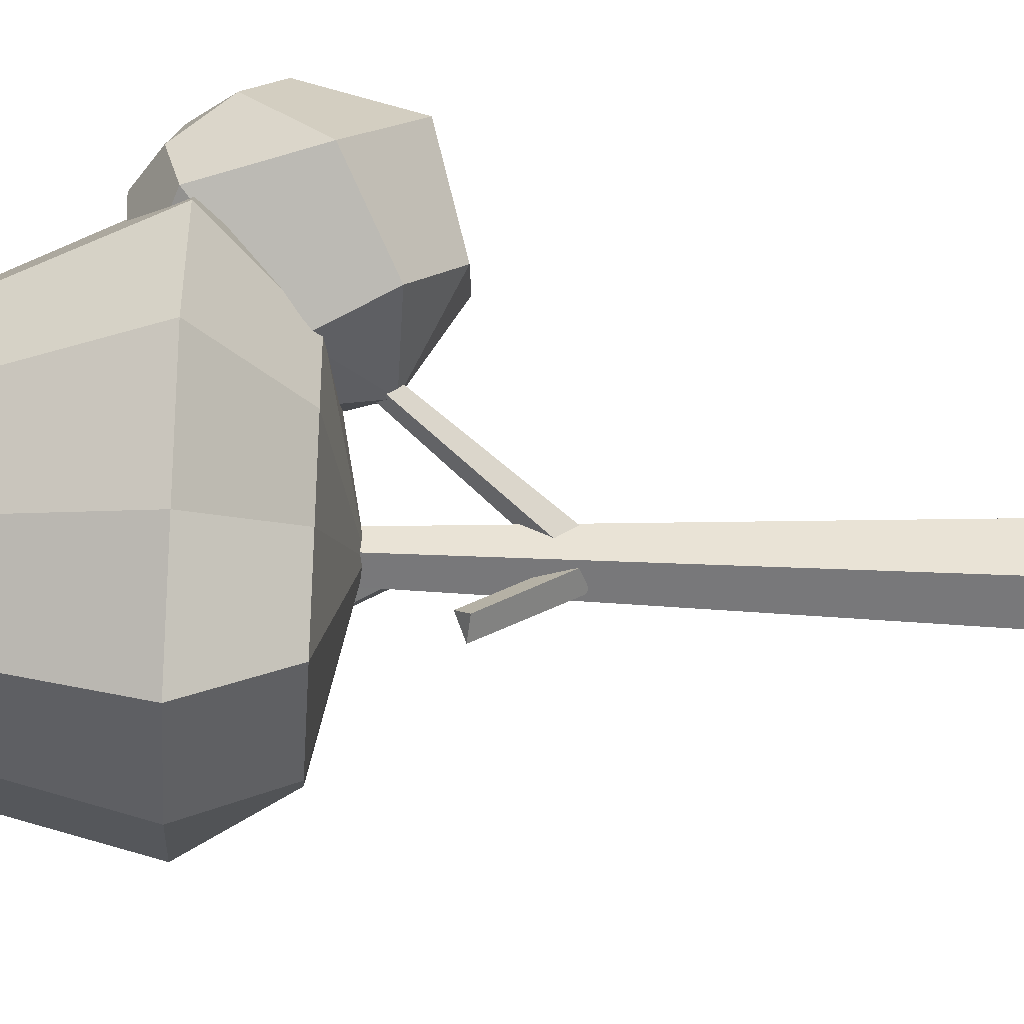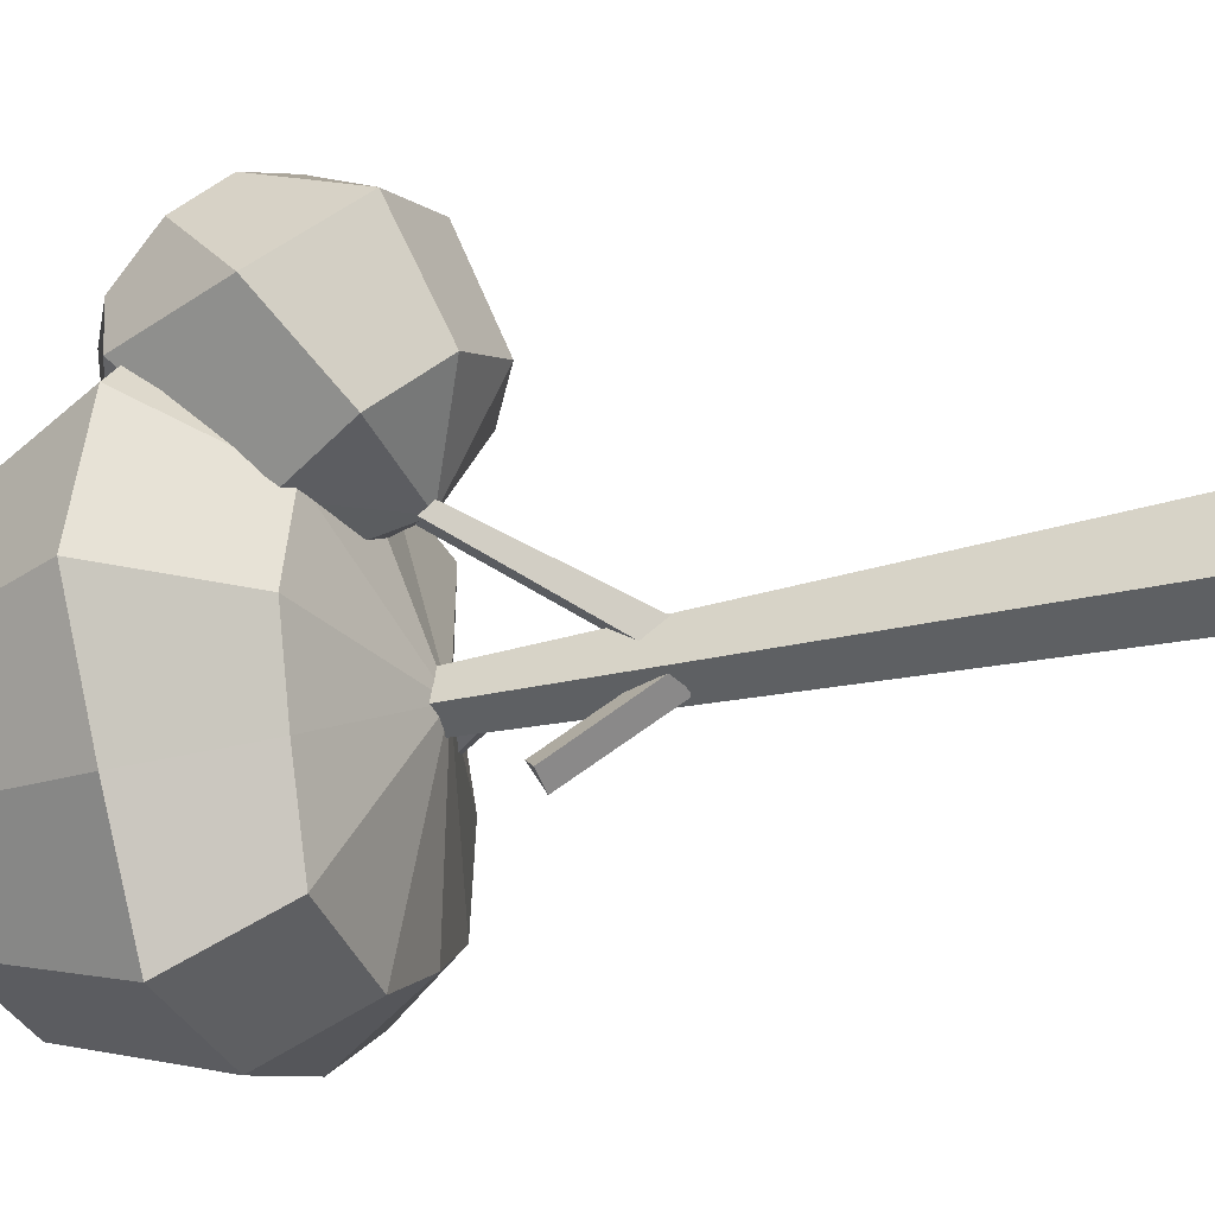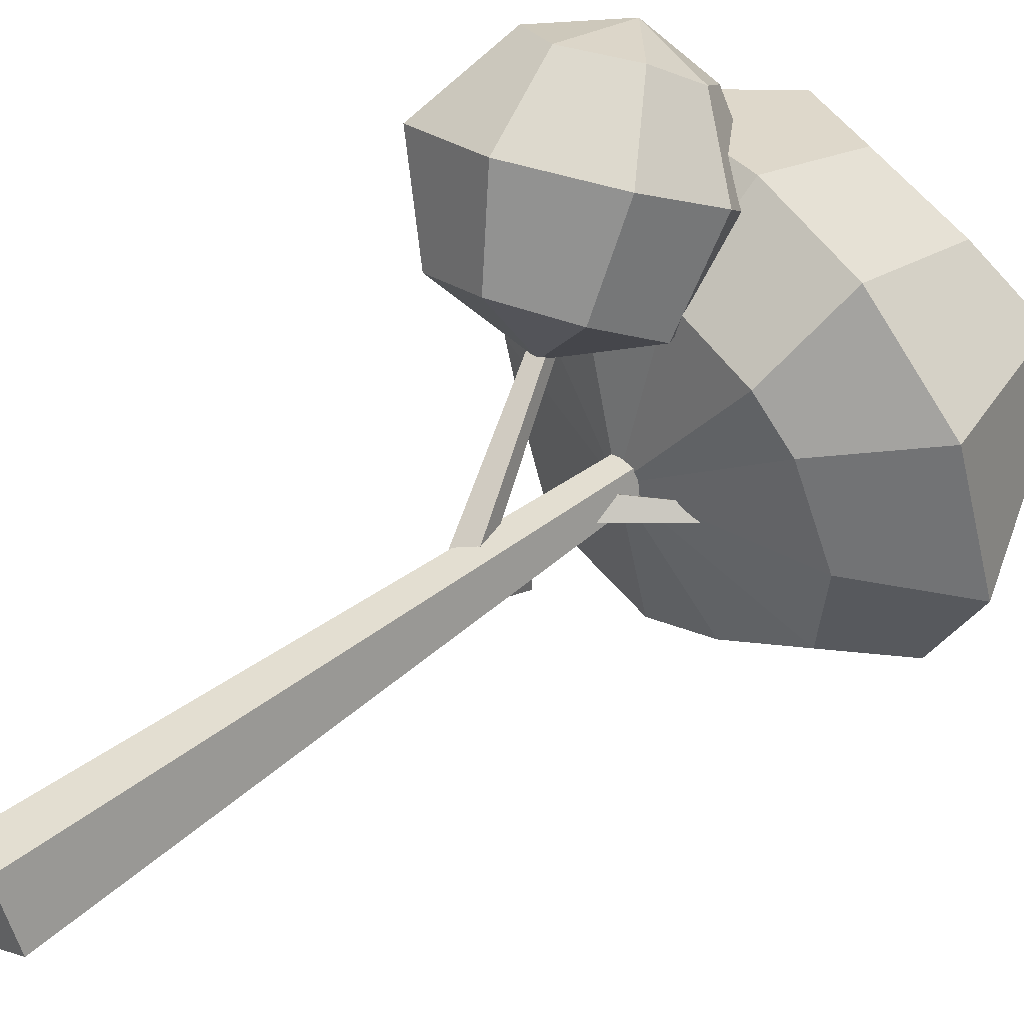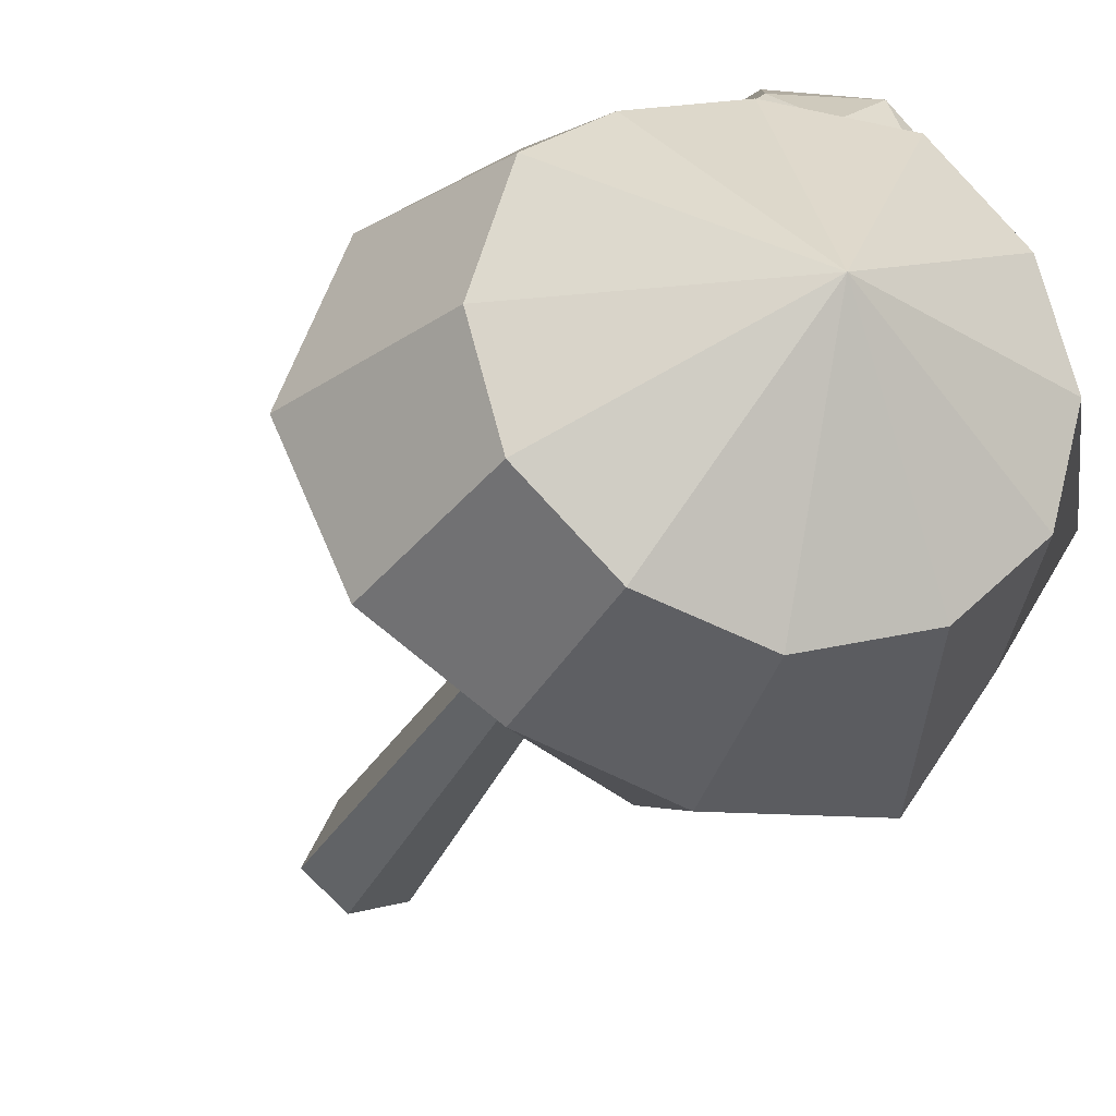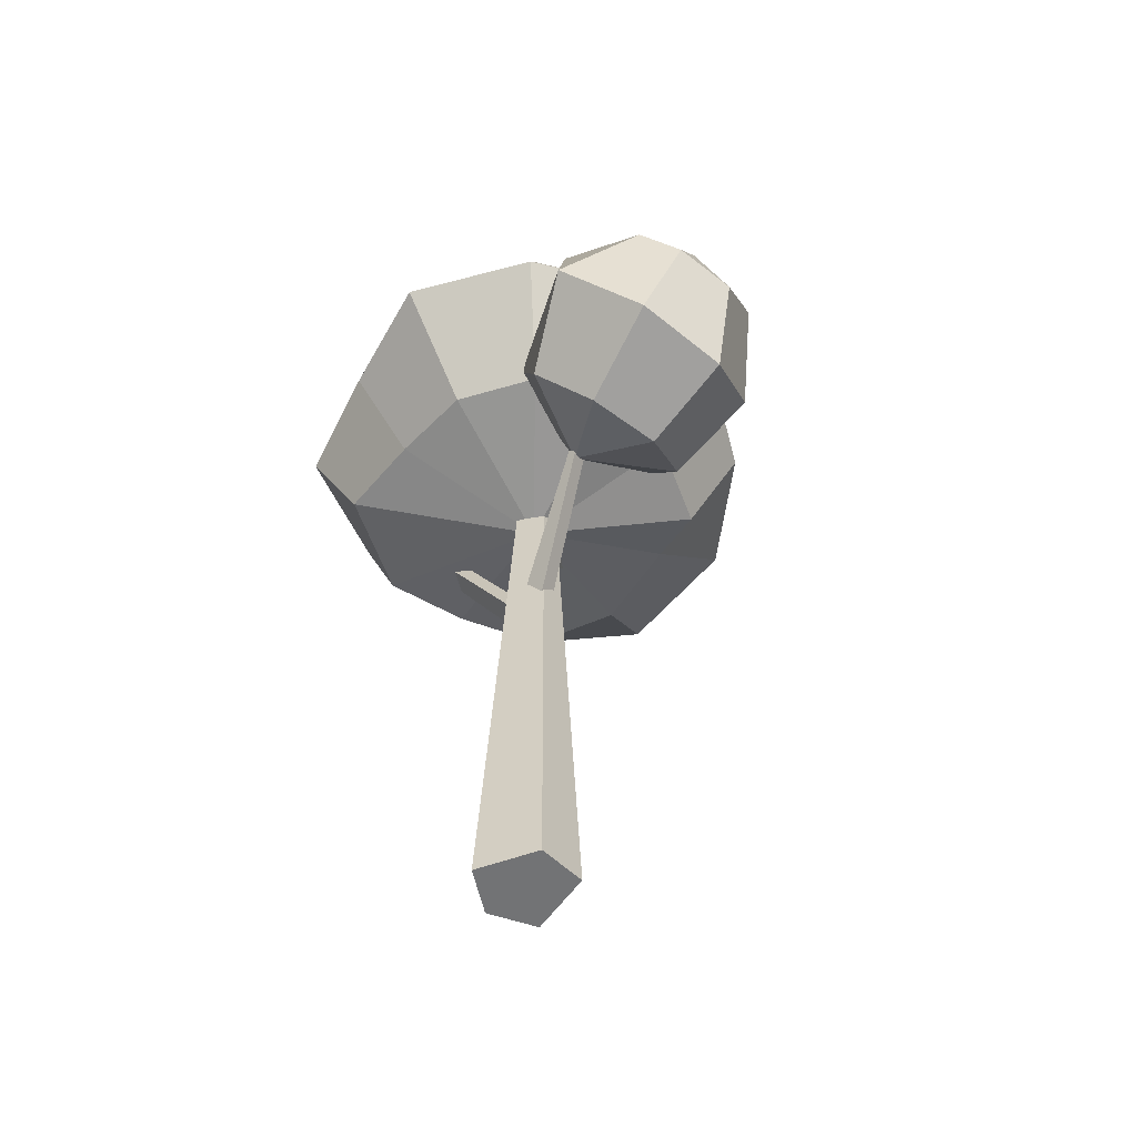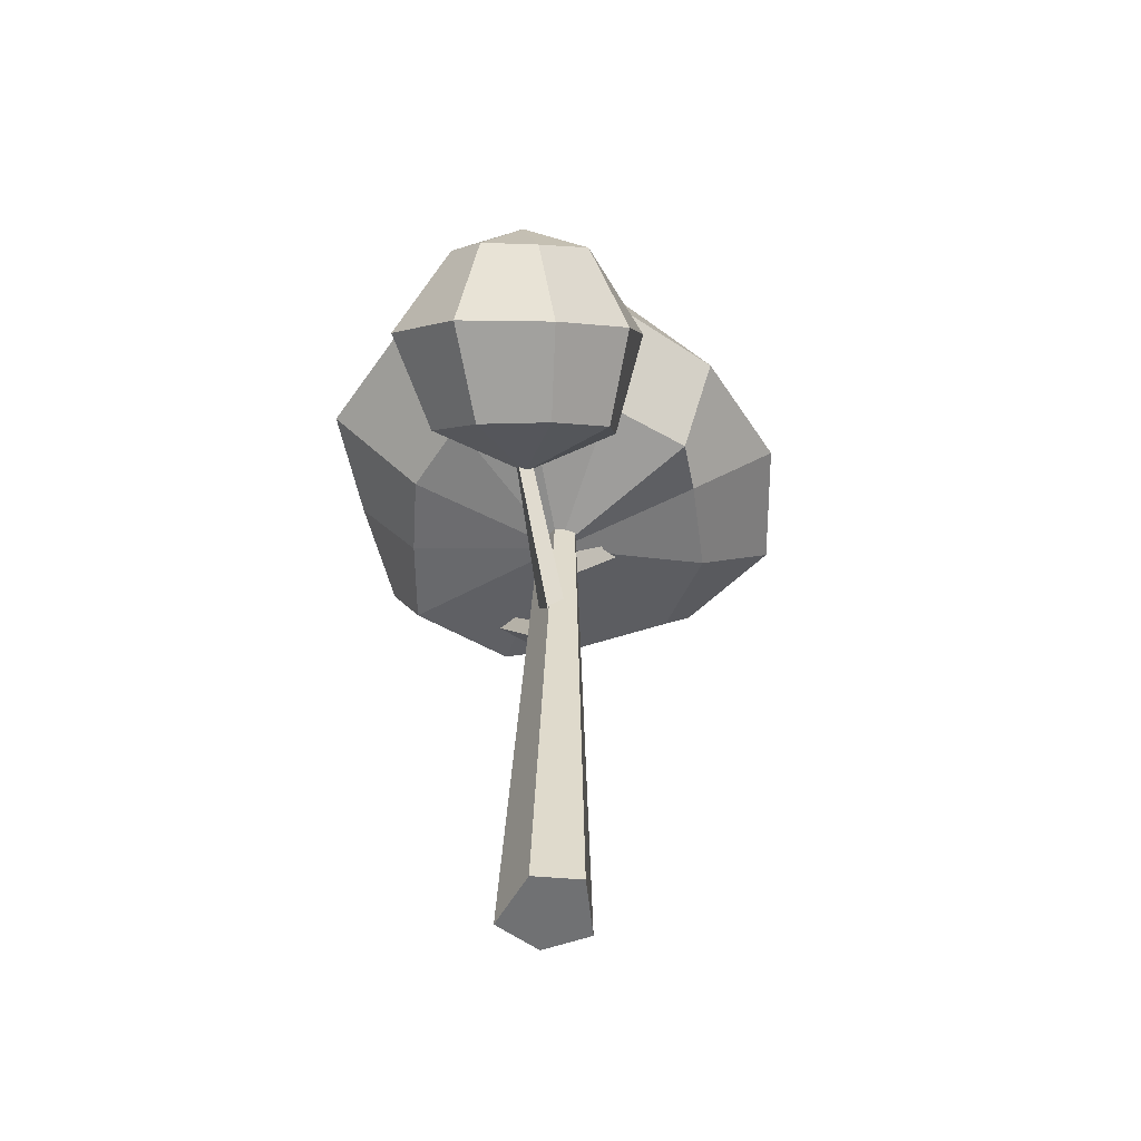
<metadata>
{"format":"obj","ext":"obj","renderer":"f3d","projection":"perspective","resolution":1024,"background":"white","views":[{"elev":-35.9,"azim":-94.2,"up":"+Z"},{"elev":-26.1,"azim":-69.0,"up":"+Z"},{"elev":48.4,"azim":47.8,"up":"+Z"},{"elev":-26.1,"azim":160.3,"up":"+Z"},{"elev":-55.8,"azim":-59.4,"up":"+Y"},{"elev":-55.2,"azim":-19.2,"up":"+Y"}]}
</metadata>
<code>
g default
v -0.002297 0.01571 -0.16
v -0.1914 0.01571 -0.09683
v -0.1487 0.01571 0.1535
v 0.03709 0.01571 0.2006
v 0.1483 0.01571 -0.03476
v 0.02399 2.678 -0.07215
v -0.05906 2.678 -0.02724
v -0.02537 2.678 0.06127
v 0.04431 2.678 0.06182
v 0.06203 2.678 -0.02081
v -0.02108 0.01571 0
v 3.5e-05 2.678 -0.000355
v 0.009171 2.104 -0.02113
v -0.02539 2.142 0.005837
v -0.003985 2.129 0.05809
v 0.04866 2.07 0.005543
v 0.4044 2.533 -0.04994
v 0.3822 2.557 -0.03048
v 0.4026 2.541 -0.005519
v 0.4147 2.525 -0.03322
v 0.00223 2.116 0.01152
v 0.4044 2.533 -0.04994
v -0.04977 1.647 -0.03455
v -0.04215 1.597 0.0481
v 0.0369 1.636 0.04702
v 0.03786 1.675 -0.0138
v -0.3635 2.38 0.4529
v -0.3828 2.352 0.4816
v -0.3311 2.371 0.4915
v -0.3309 2.399 0.4468
v -0.007125 1.64 0.007884
v -0.3532 2.367 0.4809
v -0.1093 2.017 -0.2365
v -0.1603 1.974 -0.2803
v -0.0595 1.979 -0.3111
v 0.005679 1.657 0.03706
v -0.06624 1.604 -0.013
v 0.002289 1.59 -0.05902
v -0.09697 1.99 -0.2797
v -0.01265 1.617 -0.01519
v 0.6255 2.466 -0.3631
v 0.3041 2.401 -0.5594
v 0.000777 2.401 -0.7238
v -0.4357 2.401 -0.6347
v -0.5568 2.401 -0.3004
v -0.6454 2.401 0.01596
v -0.5668 2.401 0.3445
v -0.3599 2.401 0.6223
v 0.000777 2.429 0.6277
v 0.3615 2.401 0.5655
v 0.4867 2.461 0.3458
v 0.6624 2.464 -0.002422
v 0.8001 2.761 -0.4938
v 0.4388 2.761 -0.7357
v -0.002061 2.761 -0.875
v -0.5093 2.761 -0.8229
v -0.7734 2.761 -0.4192
v -1.019 2.761 -0.002422
v -0.8827 2.761 0.5077
v -0.5093 2.761 0.8811
v 0.000777 2.761 0.8949
v 0.413 2.761 0.7762
v 0.8217 2.761 0.4546
v 1.004 2.761 -0.05318
v 0.6255 3.294 -0.3631
v 0.3615 3.307 -0.6271
v 0.000777 3.296 -0.7238
v -0.3599 3.359 -0.6271
v -0.6239 3.359 -0.3631
v -0.7206 3.359 -0.002422
v -0.6239 3.359 0.3583
v -0.3599 3.359 0.6223
v 0.000777 3.229 0.7189
v 0.3615 3.276 0.5753
v 0.6255 3.359 0.3583
v 0.7221 3.287 -0.002422
v 0.000777 2.255 -0.002422
v 0.000777 3.688 -0.002422
v -0.08528 2.561 0.3632
v -0.3442 2.585 0.2269
v -0.5894 2.467 0.2933
v -0.6869 2.193 0.4148
v -0.5543 2.009 0.6104
v -0.2797 1.987 0.7282
v -0.024 2.14 0.6992
v 0.06305 2.379 0.5404
v -0.07668 2.913 0.5837
v -0.465 2.943 0.4172
v -0.8034 2.801 0.6276
v -0.9498 2.389 0.6828
v -0.7622 2.129 0.9595
v -0.3888 2.114 1.092
v -0.06084 2.342 1.046
v 0.05659 2.603 0.9027
v -0.33 2.939 0.9082
v -0.5566 2.958 0.8111
v -0.719 2.855 0.8471
v -0.802 2.661 0.9783
v -0.718 2.524 1.119
v -0.5066 2.453 1.221
v -0.2895 2.6 1.204
v -0.2236 2.776 1.066
v -0.2674 2.188 0.3558
v -0.5362 2.811 1.096
v -0.002297 0.01571 -0.16
v -0.1914 0.01571 -0.09683
v -0.1487 0.01571 0.1535
v 0.03709 0.01571 0.2006
v 0.1483 0.01571 -0.03476
v 0.02399 2.678 -0.07215
v -0.05906 2.678 -0.02724
v -0.02537 2.678 0.06127
v 0.04431 2.678 0.06182
v 0.06203 2.678 -0.02081
v -0.02108 0.01571 0
v 3.5e-05 2.678 -0.000355
v 0.009171 2.104 -0.02113
v -0.02539 2.142 0.005837
v -0.003985 2.129 0.05809
v 0.04866 2.07 0.005543
v 0.4044 2.533 -0.04994
v 0.3822 2.557 -0.03048
v 0.4026 2.541 -0.005519
v 0.4147 2.525 -0.03322
v 0.00223 2.116 0.01152
v 0.4044 2.533 -0.04994
v -0.04977 1.647 -0.03455
v -0.04215 1.597 0.0481
v 0.0369 1.636 0.04702
v 0.03786 1.675 -0.0138
v -0.3635 2.38 0.4529
v -0.3828 2.352 0.4816
v -0.3311 2.371 0.4915
v -0.3309 2.399 0.4468
v -0.007125 1.64 0.007884
v -0.3532 2.367 0.4809
v -0.1093 2.017 -0.2365
v -0.1603 1.974 -0.2803
v -0.0595 1.979 -0.3111
v 0.005679 1.657 0.03706
v -0.06624 1.604 -0.013
v 0.002289 1.59 -0.05902
v -0.09697 1.99 -0.2797
v -0.01265 1.617 -0.01519
v 0.6255 2.466 -0.3631
v 0.3041 2.401 -0.5594
v 0.000777 2.401 -0.7238
v -0.4357 2.401 -0.6347
v -0.5568 2.401 -0.3004
v -0.6454 2.401 0.01596
v -0.5668 2.401 0.3445
v -0.3599 2.401 0.6223
v 0.000777 2.429 0.6277
v 0.3615 2.401 0.5655
v 0.4867 2.461 0.3458
v 0.6624 2.464 -0.002422
v 0.8001 2.761 -0.4938
v 0.4388 2.761 -0.7357
v -0.002061 2.761 -0.875
v -0.5093 2.761 -0.8229
v -0.7734 2.761 -0.4192
v -1.019 2.761 -0.002422
v -0.8827 2.761 0.5077
v -0.5093 2.761 0.8811
v 0.000777 2.761 0.8949
v 0.413 2.761 0.7762
v 0.8217 2.761 0.4546
v 1.004 2.761 -0.05318
v 0.6255 3.294 -0.3631
v 0.3615 3.307 -0.6271
v 0.000777 3.296 -0.7238
v -0.3599 3.359 -0.6271
v -0.6239 3.359 -0.3631
v -0.7206 3.359 -0.002422
v -0.6239 3.359 0.3583
v -0.3599 3.359 0.6223
v 0.000777 3.229 0.7189
v 0.3615 3.276 0.5753
v 0.6255 3.359 0.3583
v 0.7221 3.287 -0.002422
v 0.000777 2.255 -0.002422
v 0.000777 3.688 -0.002422
v -0.08528 2.561 0.3632
v -0.3442 2.585 0.2269
v -0.5894 2.467 0.2933
v -0.6869 2.193 0.4148
v -0.5543 2.009 0.6104
v -0.2797 1.987 0.7282
v -0.024 2.14 0.6992
v 0.06305 2.379 0.5404
v -0.07668 2.913 0.5837
v -0.465 2.943 0.4172
v -0.8034 2.801 0.6276
v -0.9498 2.389 0.6828
v -0.7622 2.129 0.9595
v -0.3888 2.114 1.092
v -0.06084 2.342 1.046
v 0.05659 2.603 0.9027
v -0.33 2.939 0.9082
v -0.5566 2.958 0.8111
v -0.719 2.855 0.8471
v -0.802 2.661 0.9783
v -0.718 2.524 1.119
v -0.5066 2.453 1.221
v -0.2895 2.6 1.204
v -0.2236 2.776 1.066
v -0.2674 2.188 0.3558
v -0.5362 2.811 1.096
g tree:Mesh
f 2 7 1
f 1 7 6
f 2 3 7
f 7 3 8
f 3 4 8
f 8 4 9
f 4 5 9
f 9 5 10
f 5 1 10
f 10 1 6
f 2 1 11
f 3 2 11
f 4 3 11
f 5 4 11
f 1 5 11
f 6 7 12
f 7 8 12
f 8 9 12
f 9 10 12
f 10 6 12
f 13 14 17
f 17 14 18
f 14 15 18
f 18 15 19
f 16 20 15
f 15 20 19
f 16 13 20
f 20 13 17
f 14 13 21
f 15 14 21
f 16 15 21
f 13 16 21
f 17 18 22
f 18 19 22
f 19 20 22
f 20 17 22
f 24 28 23
f 23 28 27
f 24 25 28
f 28 25 29
f 25 26 29
f 29 26 30
f 23 27 26
f 26 27 30
f 24 23 31
f 25 24 31
f 26 25 31
f 23 26 31
f 27 28 32
f 28 29 32
f 29 30 32
f 30 27 32
f 34 37 33
f 33 37 36
f 35 38 34
f 34 38 37
f 35 33 38
f 38 33 36
f 34 33 39
f 35 34 39
f 33 35 39
f 36 37 40
f 37 38 40
f 38 36 40
f 42 54 41
f 41 54 53
f 42 43 54
f 54 43 55
f 43 44 55
f 55 44 56
f 45 57 44
f 44 57 56
f 45 46 57
f 57 46 58
f 47 59 46
f 46 59 58
f 47 48 59
f 59 48 60
f 49 61 48
f 48 61 60
f 50 62 49
f 49 62 61
f 50 51 62
f 62 51 63
f 51 52 63
f 63 52 64
f 52 41 64
f 64 41 53
f 53 54 65
f 65 54 66
f 55 67 54
f 54 67 66
f 56 68 55
f 55 68 67
f 56 57 68
f 68 57 69
f 58 70 57
f 57 70 69
f 58 59 70
f 70 59 71
f 59 60 71
f 71 60 72
f 61 73 60
f 60 73 72
f 61 62 73
f 73 62 74
f 62 63 74
f 74 63 75
f 64 76 63
f 63 76 75
f 53 65 64
f 64 65 76
f 42 41 77
f 43 42 77
f 44 43 77
f 45 44 77
f 46 45 77
f 47 46 77
f 48 47 77
f 49 48 77
f 50 49 77
f 51 50 77
f 52 51 77
f 41 52 77
f 65 66 78
f 66 67 78
f 67 68 78
f 68 69 78
f 69 70 78
f 70 71 78
f 71 72 78
f 72 73 78
f 73 74 78
f 74 75 78
f 75 76 78
f 76 65 78
f 80 88 79
f 79 88 87
f 80 81 88
f 88 81 89
f 82 90 81
f 81 90 89
f 82 83 90
f 90 83 91
f 84 92 83
f 83 92 91
f 85 93 84
f 84 93 92
f 86 94 85
f 85 94 93
f 79 87 86
f 86 87 94
f 87 88 95
f 95 88 96
f 88 89 96
f 96 89 97
f 90 98 89
f 89 98 97
f 91 99 90
f 90 99 98
f 92 100 91
f 91 100 99
f 92 93 100
f 100 93 101
f 93 94 101
f 101 94 102
f 87 95 94
f 94 95 102
f 80 79 103
f 81 80 103
f 82 81 103
f 83 82 103
f 84 83 103
f 85 84 103
f 86 85 103
f 79 86 103
f 95 96 104
f 96 97 104
f 97 98 104
f 98 99 104
f 99 100 104
f 100 101 104
f 101 102 104
f 102 95 104
f 106 111 105
f 105 111 110
f 106 107 111
f 111 107 112
f 107 108 112
f 112 108 113
f 108 109 113
f 113 109 114
f 109 105 114
f 114 105 110
f 106 105 115
f 107 106 115
f 108 107 115
f 109 108 115
f 105 109 115
f 110 111 116
f 111 112 116
f 112 113 116
f 113 114 116
f 114 110 116
f 117 118 121
f 121 118 122
f 118 119 122
f 122 119 123
f 120 124 119
f 119 124 123
f 120 117 124
f 124 117 121
f 118 117 125
f 119 118 125
f 120 119 125
f 117 120 125
f 121 122 126
f 122 123 126
f 123 124 126
f 124 121 126
f 128 132 127
f 127 132 131
f 128 129 132
f 132 129 133
f 129 130 133
f 133 130 134
f 127 131 130
f 130 131 134
f 128 127 135
f 129 128 135
f 130 129 135
f 127 130 135
f 131 132 136
f 132 133 136
f 133 134 136
f 134 131 136
f 138 141 137
f 137 141 140
f 139 142 138
f 138 142 141
f 139 137 142
f 142 137 140
f 138 137 143
f 139 138 143
f 137 139 143
f 140 141 144
f 141 142 144
f 142 140 144
f 146 158 145
f 145 158 157
f 146 147 158
f 158 147 159
f 147 148 159
f 159 148 160
f 149 161 148
f 148 161 160
f 149 150 161
f 161 150 162
f 151 163 150
f 150 163 162
f 151 152 163
f 163 152 164
f 153 165 152
f 152 165 164
f 154 166 153
f 153 166 165
f 154 155 166
f 166 155 167
f 155 156 167
f 167 156 168
f 156 145 168
f 168 145 157
f 157 158 169
f 169 158 170
f 159 171 158
f 158 171 170
f 160 172 159
f 159 172 171
f 160 161 172
f 172 161 173
f 162 174 161
f 161 174 173
f 162 163 174
f 174 163 175
f 163 164 175
f 175 164 176
f 165 177 164
f 164 177 176
f 165 166 177
f 177 166 178
f 166 167 178
f 178 167 179
f 168 180 167
f 167 180 179
f 157 169 168
f 168 169 180
f 146 145 181
f 147 146 181
f 148 147 181
f 149 148 181
f 150 149 181
f 151 150 181
f 152 151 181
f 153 152 181
f 154 153 181
f 155 154 181
f 156 155 181
f 145 156 181
f 169 170 182
f 170 171 182
f 171 172 182
f 172 173 182
f 173 174 182
f 174 175 182
f 175 176 182
f 176 177 182
f 177 178 182
f 178 179 182
f 179 180 182
f 180 169 182
f 184 192 183
f 183 192 191
f 184 185 192
f 192 185 193
f 186 194 185
f 185 194 193
f 186 187 194
f 194 187 195
f 188 196 187
f 187 196 195
f 189 197 188
f 188 197 196
f 190 198 189
f 189 198 197
f 183 191 190
f 190 191 198
f 191 192 199
f 199 192 200
f 192 193 200
f 200 193 201
f 194 202 193
f 193 202 201
f 195 203 194
f 194 203 202
f 196 204 195
f 195 204 203
f 196 197 204
f 204 197 205
f 197 198 205
f 205 198 206
f 191 199 198
f 198 199 206
f 184 183 207
f 185 184 207
f 186 185 207
f 187 186 207
f 188 187 207
f 189 188 207
f 190 189 207
f 183 190 207
f 199 200 208
f 200 201 208
f 201 202 208
f 202 203 208
f 203 204 208
f 204 205 208
f 205 206 208
f 206 199 208

</code>
